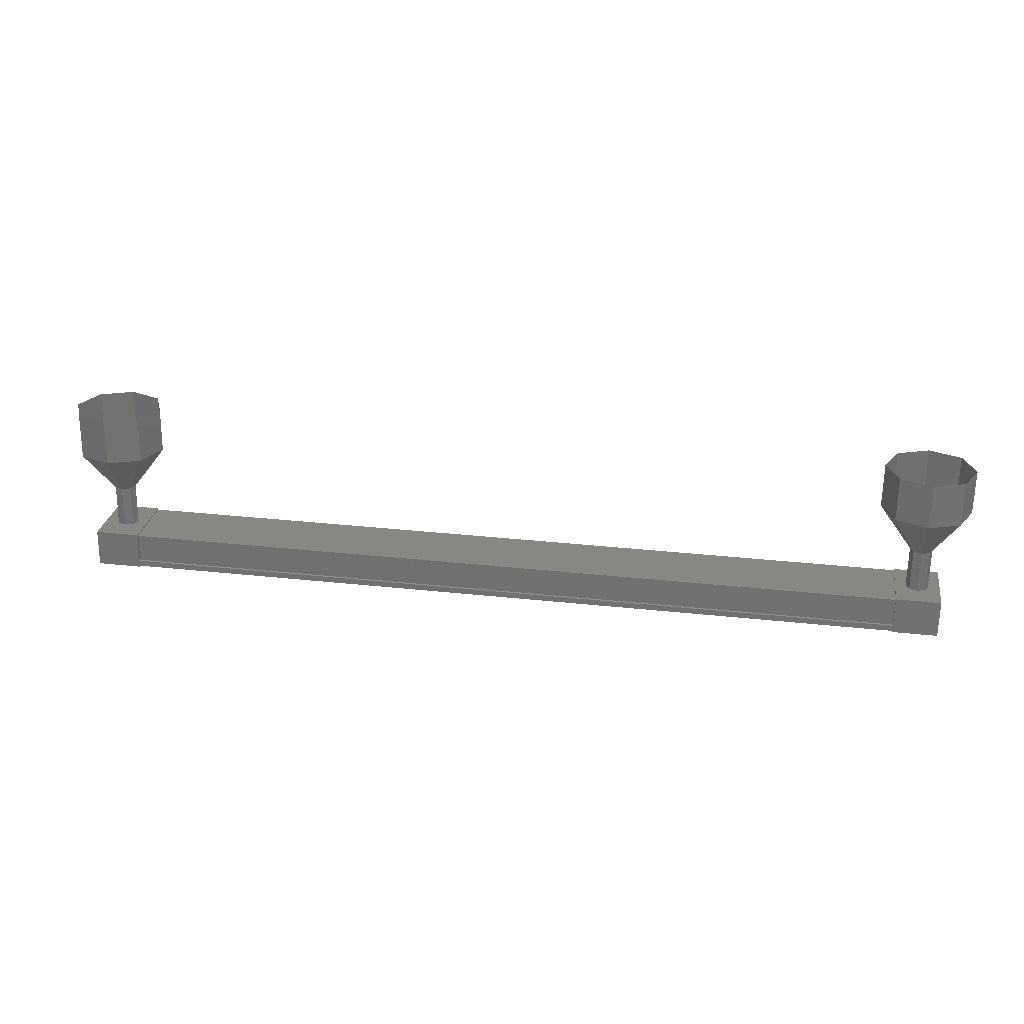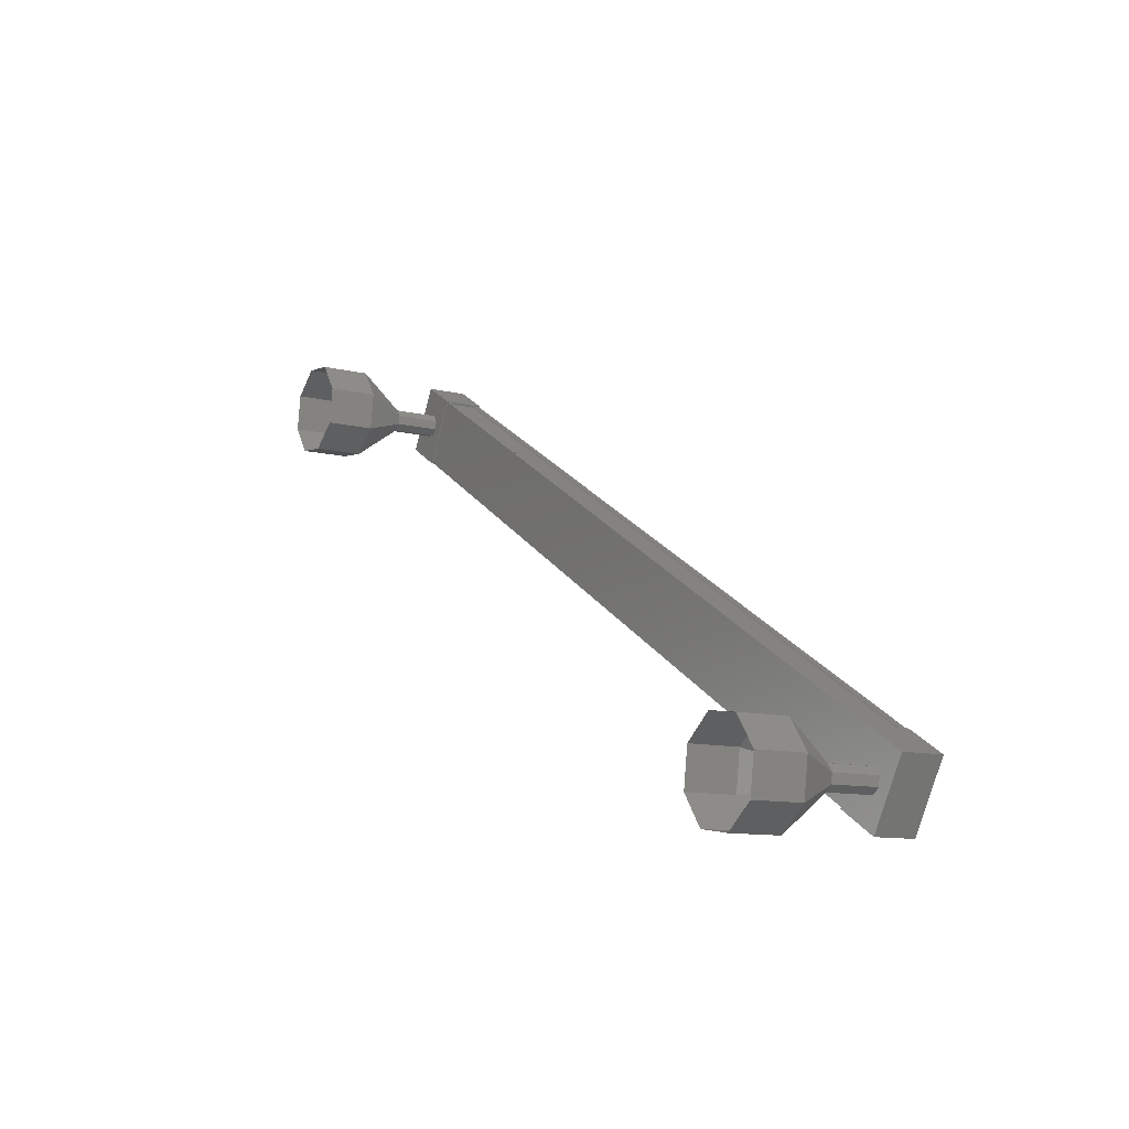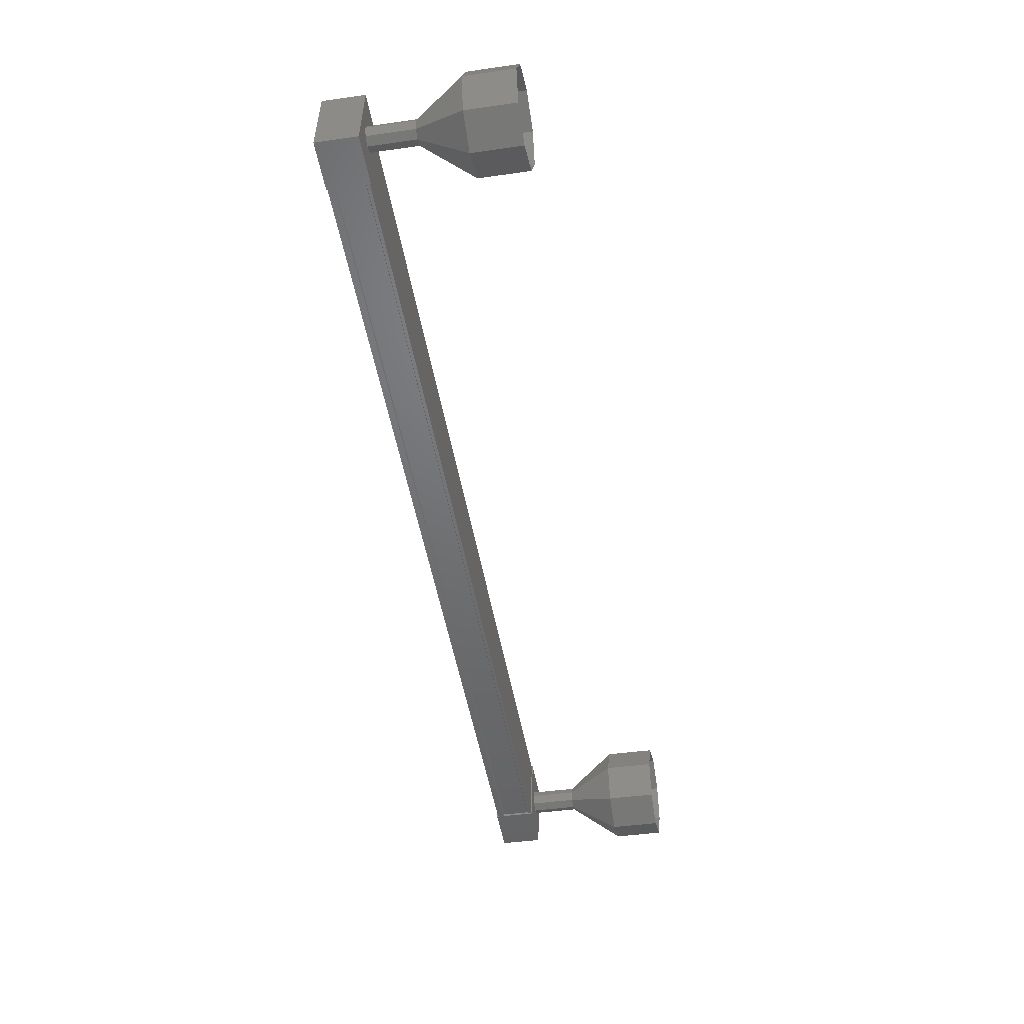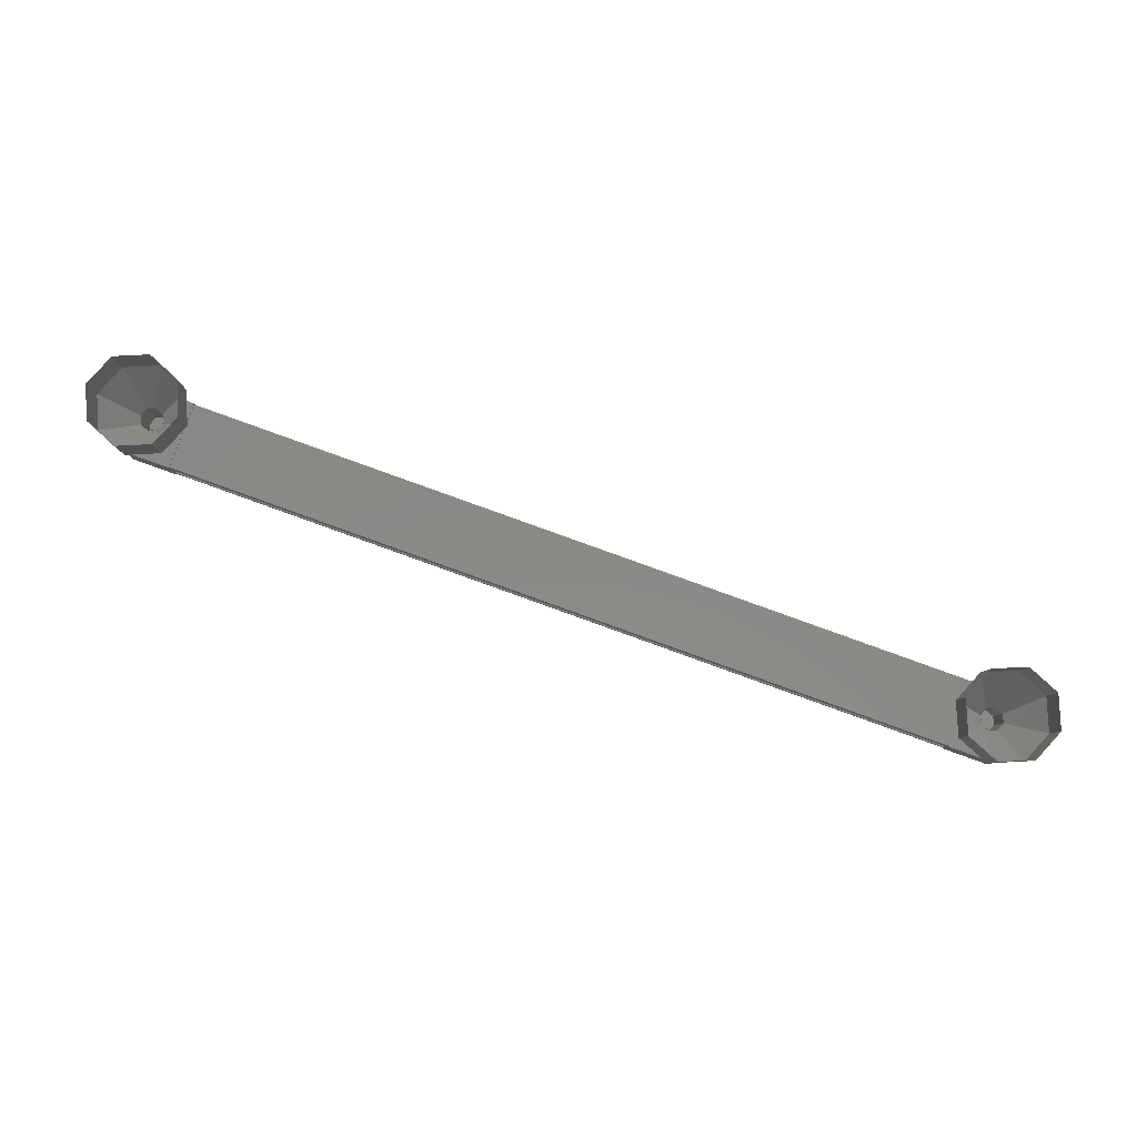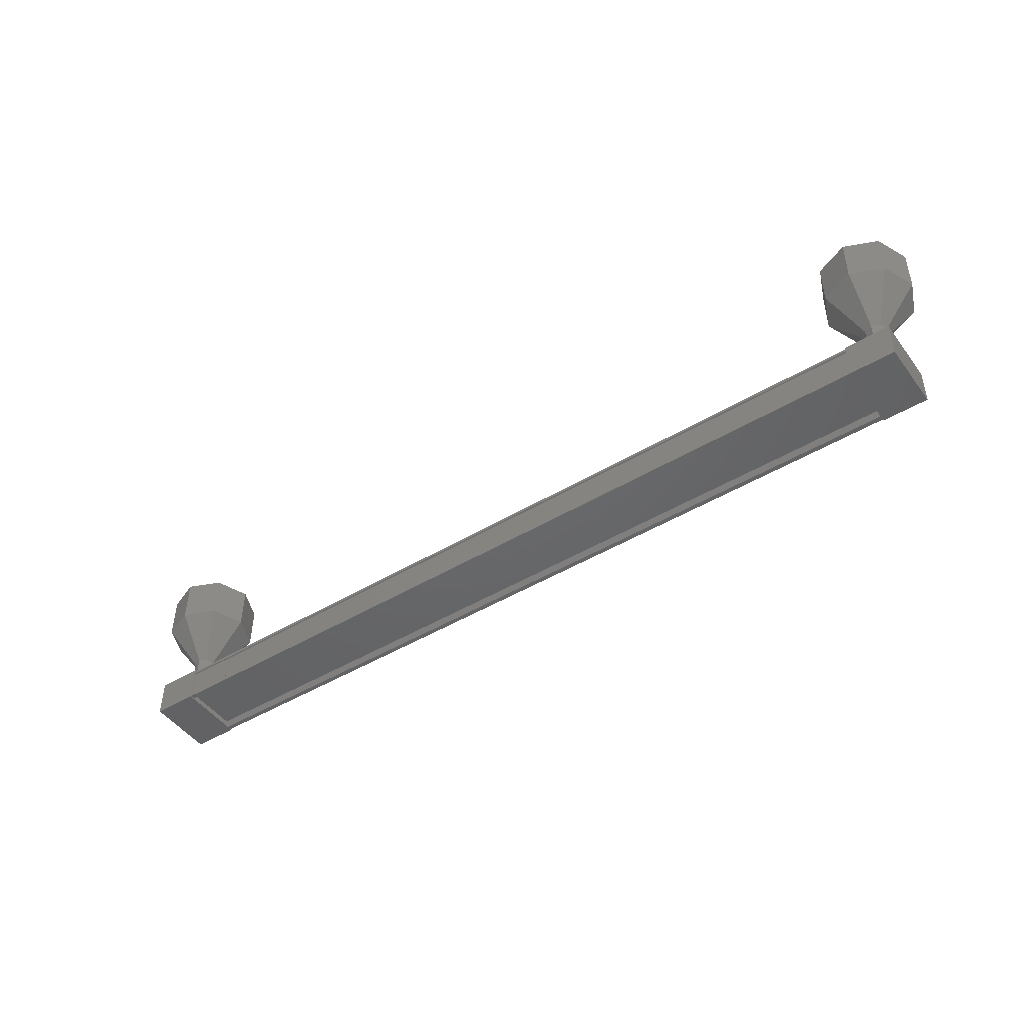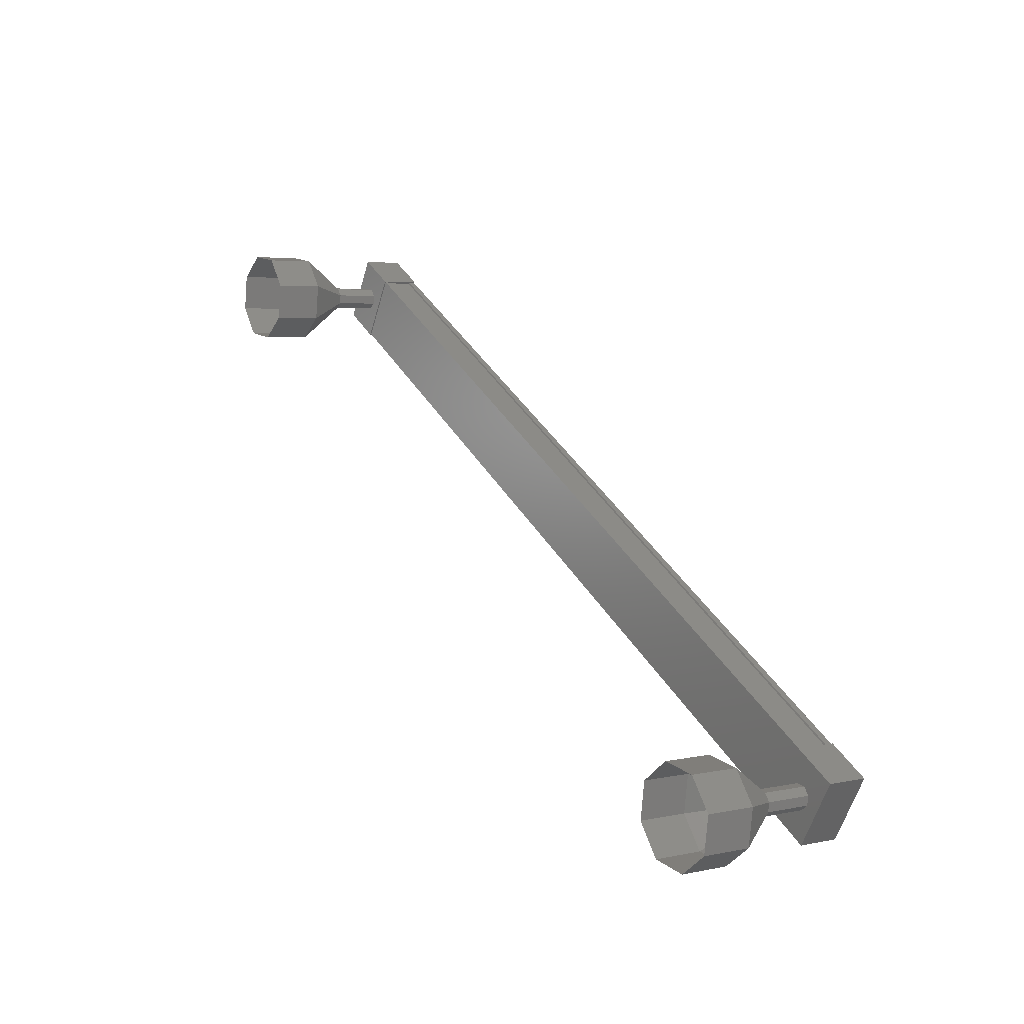
<metadata>
{"format":"stl","ext":"stl","renderer":"f3d","projection":"perspective","resolution":1024,"background":"white","views":[{"elev":22.8,"azim":-16.9,"up":"+Y"},{"elev":-5.4,"azim":-119.7,"up":"+Z"},{"elev":-23.2,"azim":99.6,"up":"+Z"},{"elev":79.9,"azim":-6.0,"up":"+Y"},{"elev":-44.0,"azim":-171.2,"up":"+Y"},{"elev":10.4,"azim":-123.1,"up":"+Z"}]}
</metadata>
<code>
# stl→obj: 112 verts, 152 faces
v 40.51 251.3 413.8
v 40.47 251.2 413.9
v 23.53 251.6 405.7
v 23.48 251.6 405.8
v 24.04 251.7 404.6
v 24.08 251.6 404.6
v 41.02 251.2 412.7
v 24.12 251.6 404.5
v 41.07 251.2 412.6
v 24.12 252.4 404.5
v 41.07 252 412.7
v 24.11 252.4 404.5
v 41.05 252 412.7
v 41.05 251.4 412.7
v 23.56 251.7 405.6
v 40.99 251.3 412.8
v 41.07 251.4 412.6
v 24.12 251.8 404.5
v 24.11 251.8 404.5
v 23.05 251.6 405.6
v 23.7 252.5 404.3
v 23.7 251.6 404.3
v 24.6 251.6 404.7
v 23.95 251.5 406
v 24.6 252.5 404.7
v 23.95 252.4 406.1
v 23.04 252.4 405.7
v 40.6 251.2 412.4
v 39.95 251.2 413.7
v 40.6 252.1 412.4
v 39.95 252 413.8
v 40.85 252 414.2
v 40.85 251.1 414.2
v 41.5 251.2 412.8
v 41.5 252 412.9
v 40.43 251.2 414
v 40.43 251.3 414
v 23.48 251.7 405.8
v 40.44 251.3 413.9
v 23.5 251.7 405.8
v 40.44 251.9 414
v 23.5 252.3 405.8
v 40.43 251.9 414
v 23.48 252.3 405.8
v 40.43 252 414
v 23.48 252.4 405.8
v 40.94 253 413.5
v 41.61 253.9 413.9
v 40.8 252.9 413.6
v 41.04 253.9 414.4
v 40.61 252.9 413.6
v 40.28 253.9 414.3
v 40.48 253 413.5
v 39.77 253.9 413.8
v 40.49 253 413.3
v 39.81 254 413
v 40.63 253 413.1
v 40.38 254 412.5
v 40.82 253 413.1
v 41.15 254 412.5
v 40.95 253 413.3
v 41.66 254 413.1
v 24.06 252.4 405.3
v 24.06 253.4 405.4
v 23.92 252.4 405.4
v 23.91 253.4 405.5
v 23.72 252.4 405.4
v 23.72 253.4 405.5
v 23.6 252.4 405.3
v 23.6 253.4 405.3
v 23.61 252.4 405.1
v 23.61 253.4 405.1
v 23.75 252.4 405
v 23.75 253.4 405
v 23.94 252.4 405
v 23.94 253.4 405
v 24.07 252.4 405.1
v 24.07 253.4 405.2
v 24.73 254.3 405.7
v 24.73 255.3 405.8
v 24.16 254.3 406.2
v 24.16 255.3 406.3
v 23.4 254.3 406.2
v 23.4 255.3 406.2
v 22.89 254.3 405.6
v 22.89 255.3 405.7
v 22.93 254.4 404.9
v 22.93 255.4 404.9
v 23.5 254.4 404.4
v 23.5 255.4 404.4
v 24.27 254.4 404.4
v 24.26 255.4 404.4
v 24.78 254.4 405
v 24.77 255.4 405
v 40.94 252 413.4
v 40.8 252 413.6
v 40.8 253 413.6
v 40.61 252 413.5
v 40.61 253 413.6
v 40.48 252 413.4
v 40.49 252 413.2
v 40.63 252 413.1
v 40.82 252 413.1
v 40.95 252 413.2
v 41.66 255 413.1
v 41.61 254.9 413.9
v 41.04 254.9 414.4
v 40.28 254.9 414.4
v 39.77 254.9 413.8
v 39.81 255 413
v 40.38 255 412.5
v 41.15 255 412.6
f 1 2 3
f 3 2 4
f 5 6 7
f 7 6 8
f 8 9 7
f 10 11 12
f 12 11 13
f 13 14 12
f 3 15 1
f 1 15 5
f 5 16 1
f 7 16 5
f 9 8 17
f 17 8 18
f 18 14 17
f 19 14 18
f 12 14 19
f 20 21 22
f 22 21 23
f 23 24 22
f 25 24 23
f 26 24 25
f 25 21 26
f 26 21 27
f 27 21 20
f 20 24 27
f 22 24 20
f 28 29 30
f 30 29 31
f 31 32 30
f 29 32 31
f 33 32 29
f 29 34 33
f 33 34 32
f 32 34 35
f 35 30 32
f 34 30 35
f 28 30 34
f 34 29 28
f 2 36 4
f 4 36 37
f 37 38 4
f 39 38 37
f 40 38 39
f 39 41 40
f 40 41 42
f 42 41 43
f 43 44 42
f 45 44 43
f 46 44 45
f 45 11 46
f 46 11 10
f 10 11 10
f 25 23 21
f 24 26 27
f 11 11 10
f 47 48 49
f 49 48 50
f 50 51 49
f 52 51 50
f 53 51 52
f 52 54 53
f 53 54 55
f 55 54 56
f 56 57 55
f 58 57 56
f 59 57 58
f 58 60 59
f 59 60 61
f 61 60 62
f 62 47 61
f 48 47 62
f 63 64 65
f 65 64 66
f 66 67 65
f 68 67 66
f 69 67 68
f 68 70 69
f 69 70 71
f 71 70 72
f 72 73 71
f 74 73 72
f 75 73 74
f 74 76 75
f 75 76 77
f 77 76 78
f 78 63 77
f 64 63 78
f 79 80 81
f 81 80 82
f 82 83 81
f 84 83 82
f 85 83 84
f 84 86 85
f 85 86 87
f 87 86 88
f 88 89 87
f 90 89 88
f 91 89 90
f 90 92 91
f 91 92 93
f 93 92 94
f 94 79 93
f 80 79 94
f 64 79 66
f 66 79 81
f 81 68 66
f 83 68 81
f 70 68 83
f 83 85 70
f 70 85 72
f 72 85 87
f 87 74 72
f 89 74 87
f 76 74 89
f 89 91 76
f 76 91 78
f 78 91 93
f 93 64 78
f 79 64 93
f 95 47 96
f 96 47 97
f 97 98 96
f 99 98 97
f 100 98 99
f 99 53 100
f 100 53 101
f 101 53 55
f 55 102 101
f 57 102 55
f 103 102 57
f 57 59 103
f 103 59 104
f 104 59 61
f 61 95 104
f 47 95 61
f 62 105 48
f 48 105 106
f 106 50 48
f 107 50 106
f 52 50 107
f 107 108 52
f 52 108 54
f 54 108 109
f 109 56 54
f 110 56 109
f 58 56 110
f 110 111 58
f 58 111 60
f 60 111 112
f 112 62 60
f 105 62 112

</code>
